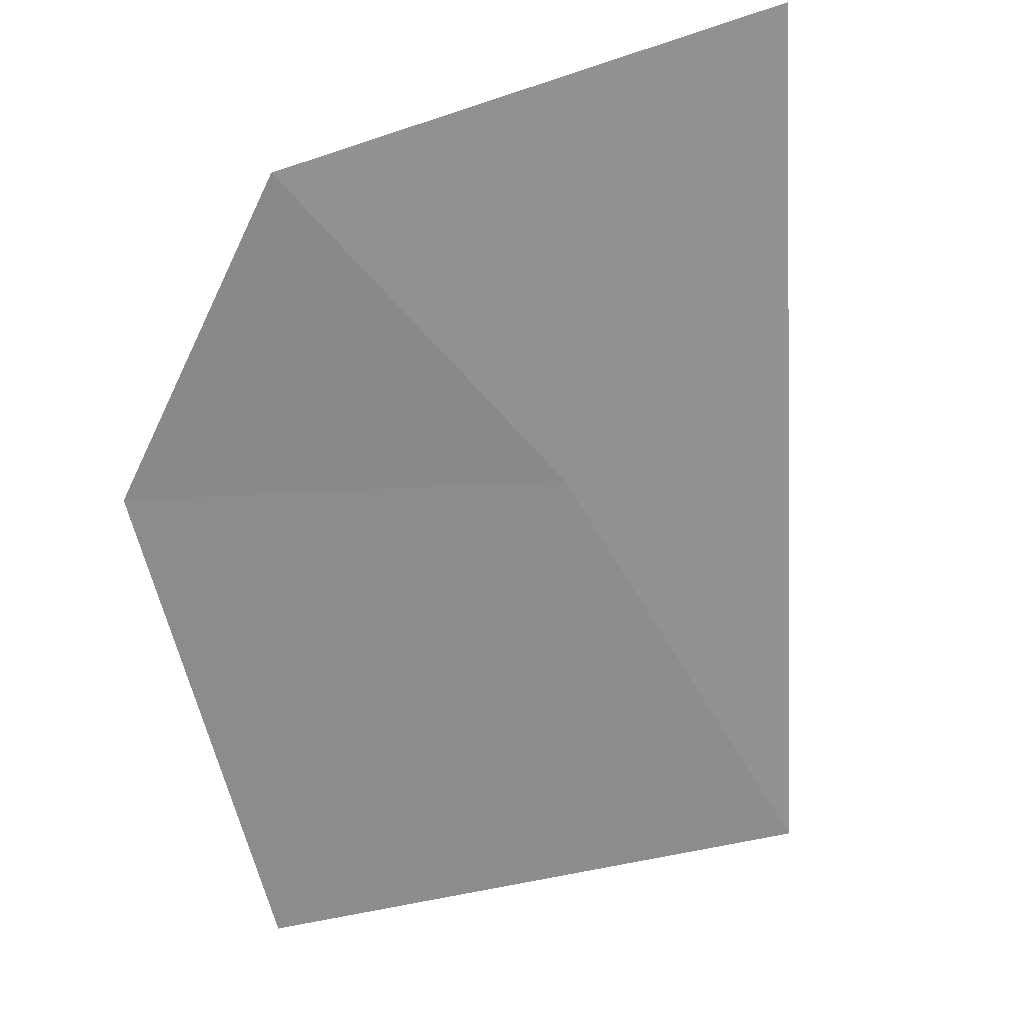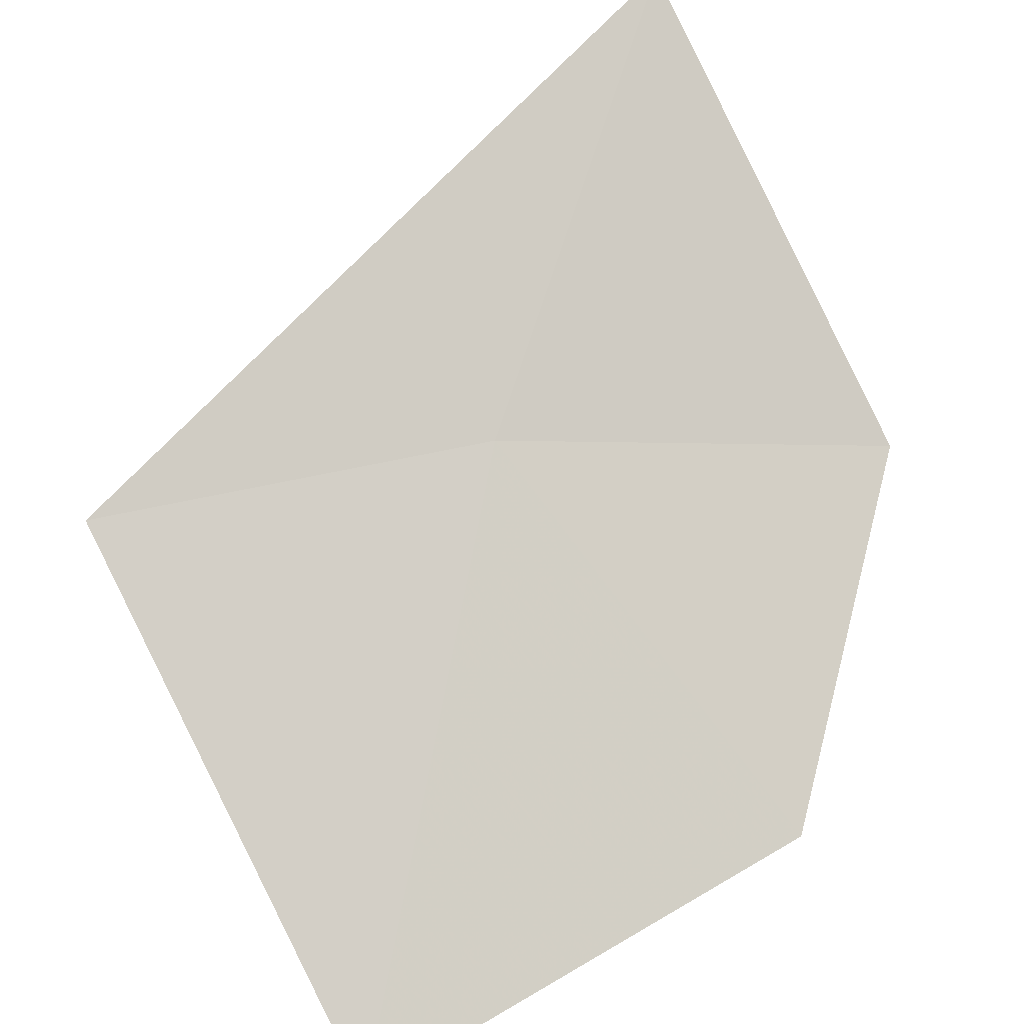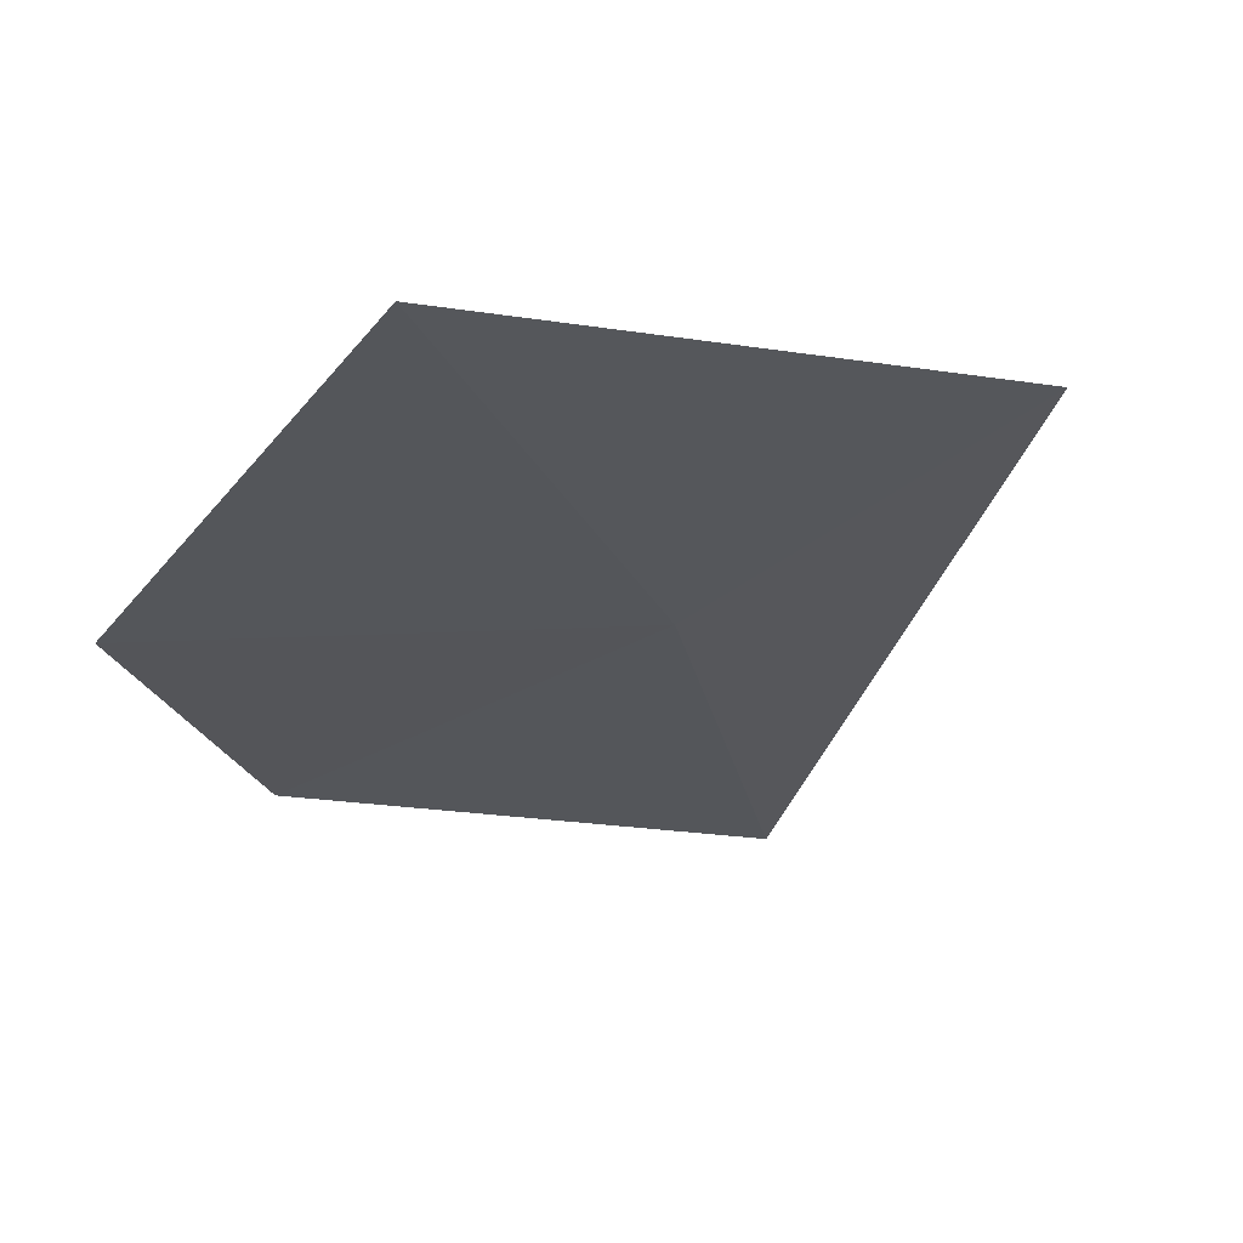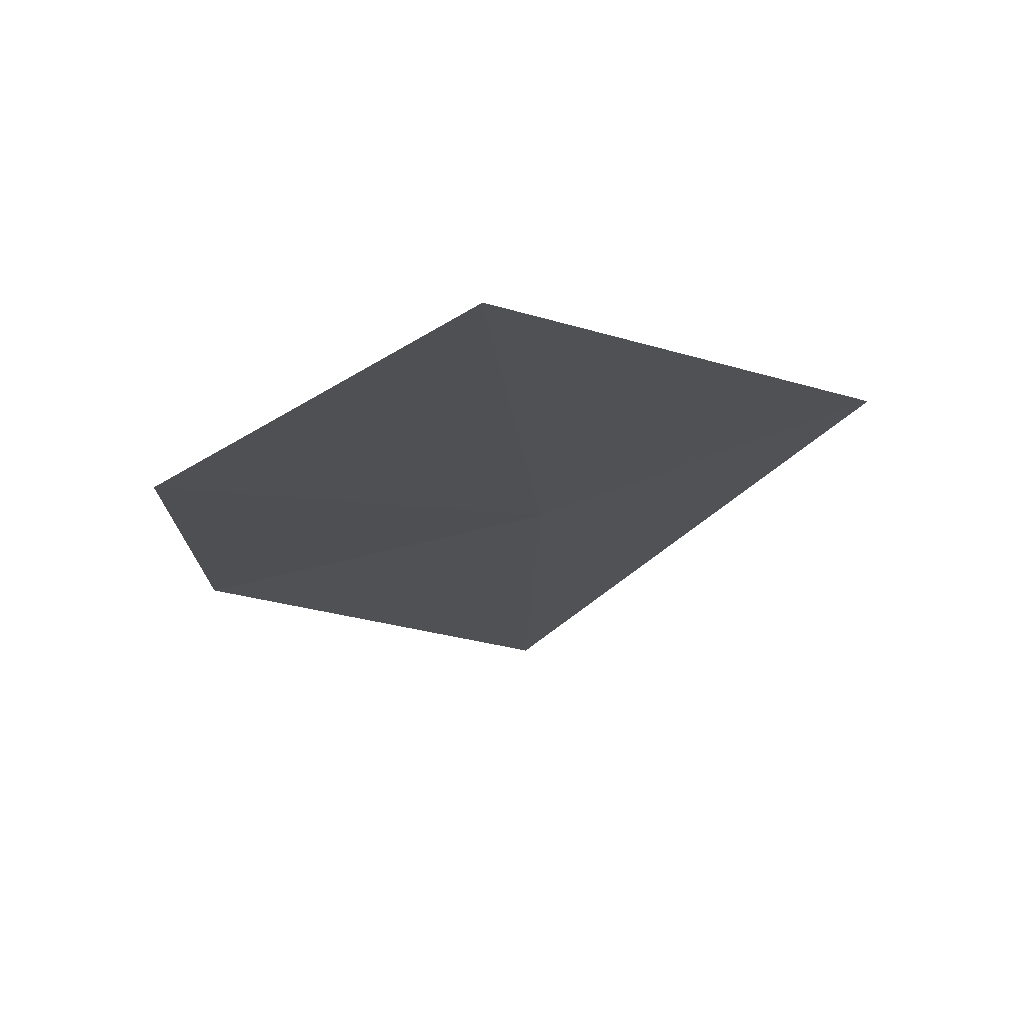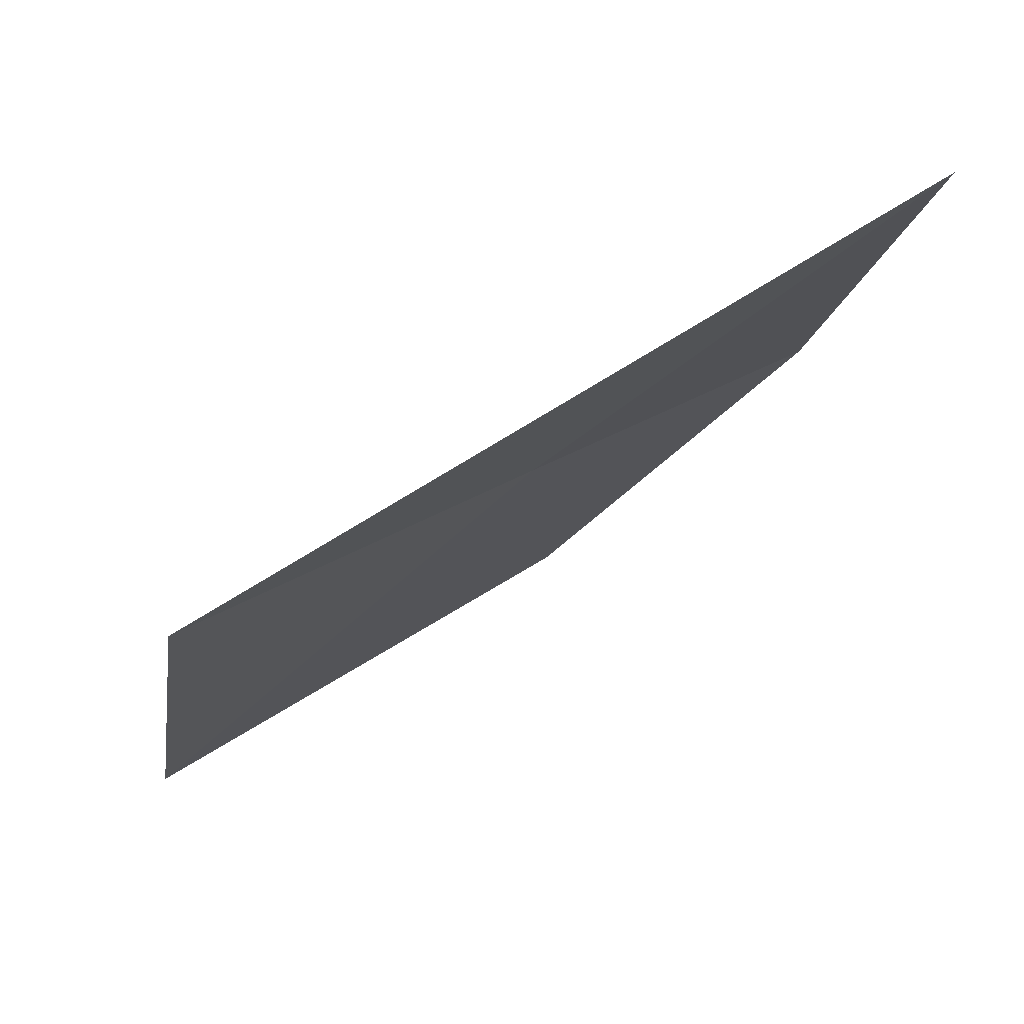
<metadata>
{"format":"obj","ext":"obj","renderer":"f3d","projection":"perspective","resolution":1024,"background":"white","views":[{"elev":76.6,"azim":-153.2,"up":"+Z"},{"elev":-60.2,"azim":-24.9,"up":"+Z"},{"elev":-61.7,"azim":-168.0,"up":"+Z"},{"elev":32.5,"azim":175.4,"up":"+Y"},{"elev":12.6,"azim":-64.2,"up":"+Z"}]}
</metadata>
<code>
v -7.878 -22.9 43.88
v -8.265 -22.68 43.76
v -7.447 -23.04 43.95
v -7.89 -23.36 44.22
v -7.409 -22.69 43.66
v -7.775 -22.35 43.42
f 1 4 3
f 1 3 5
f 1 5 6
f 1 6 2
f 1 2 4

</code>
